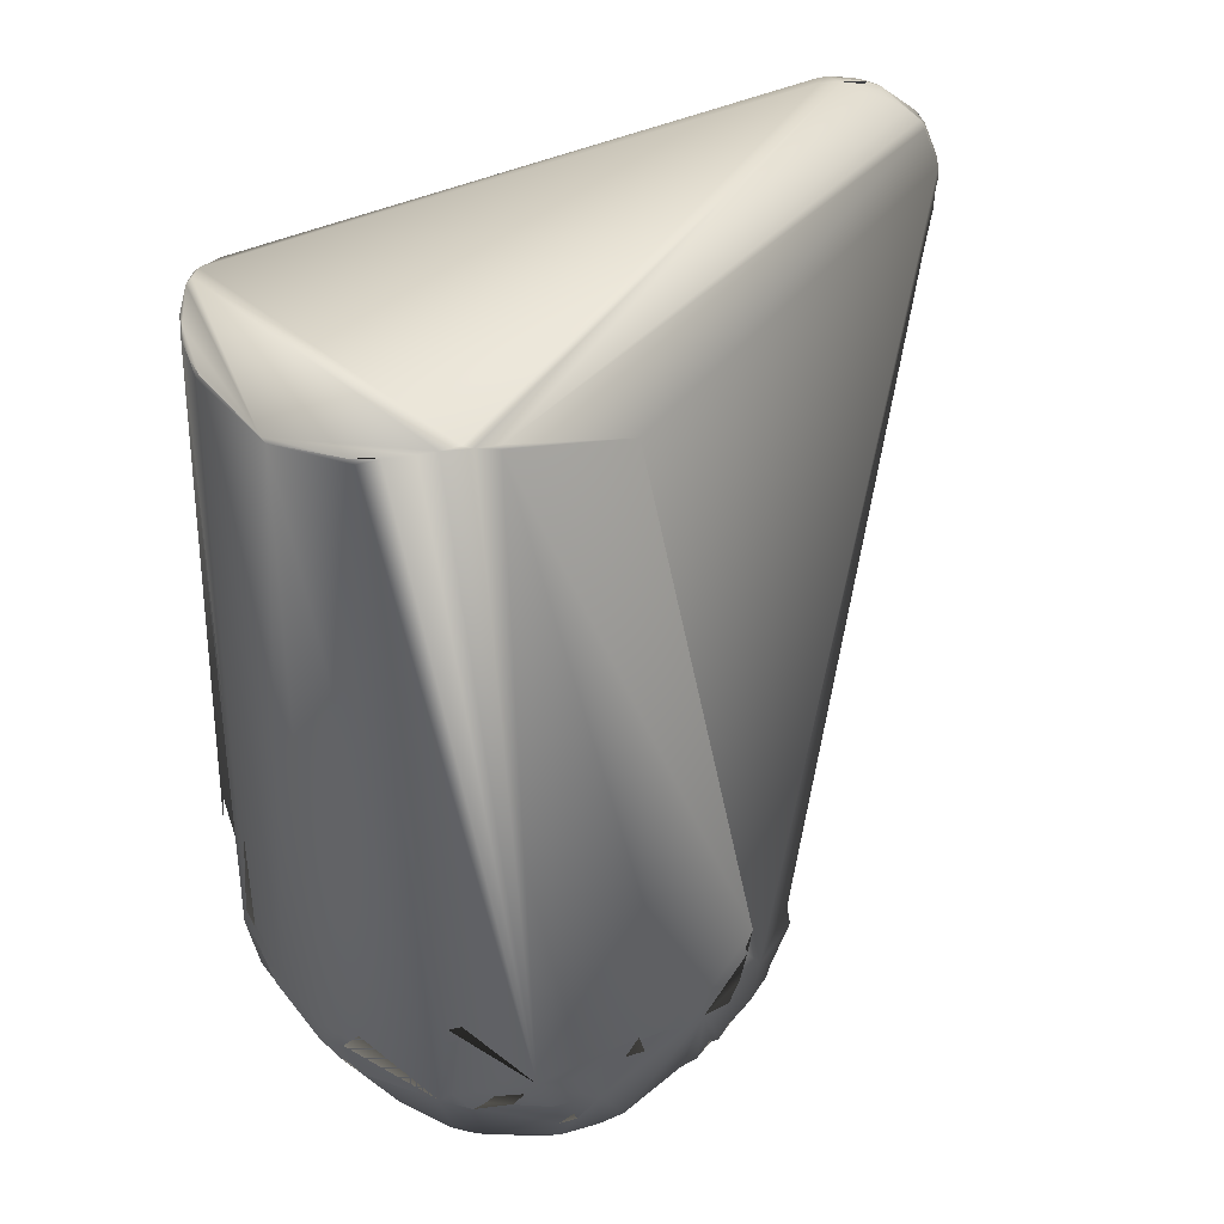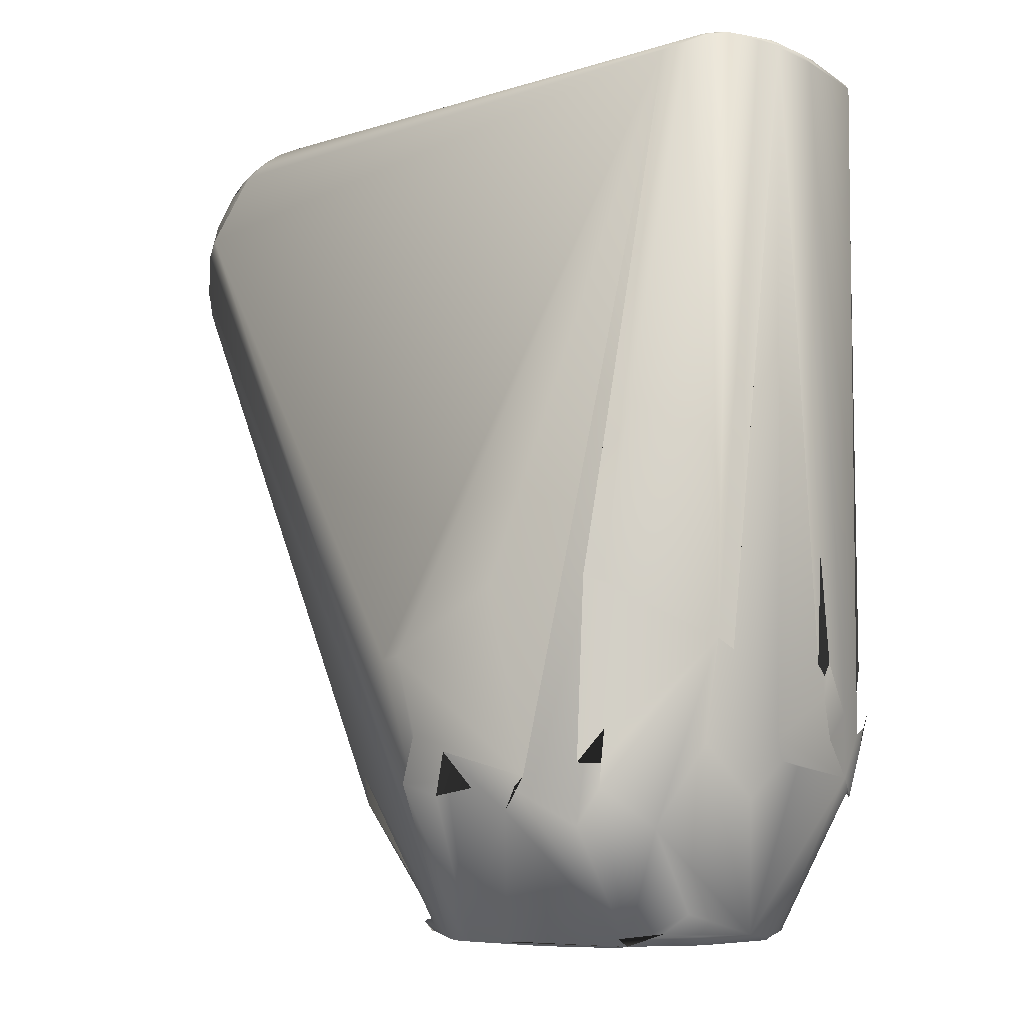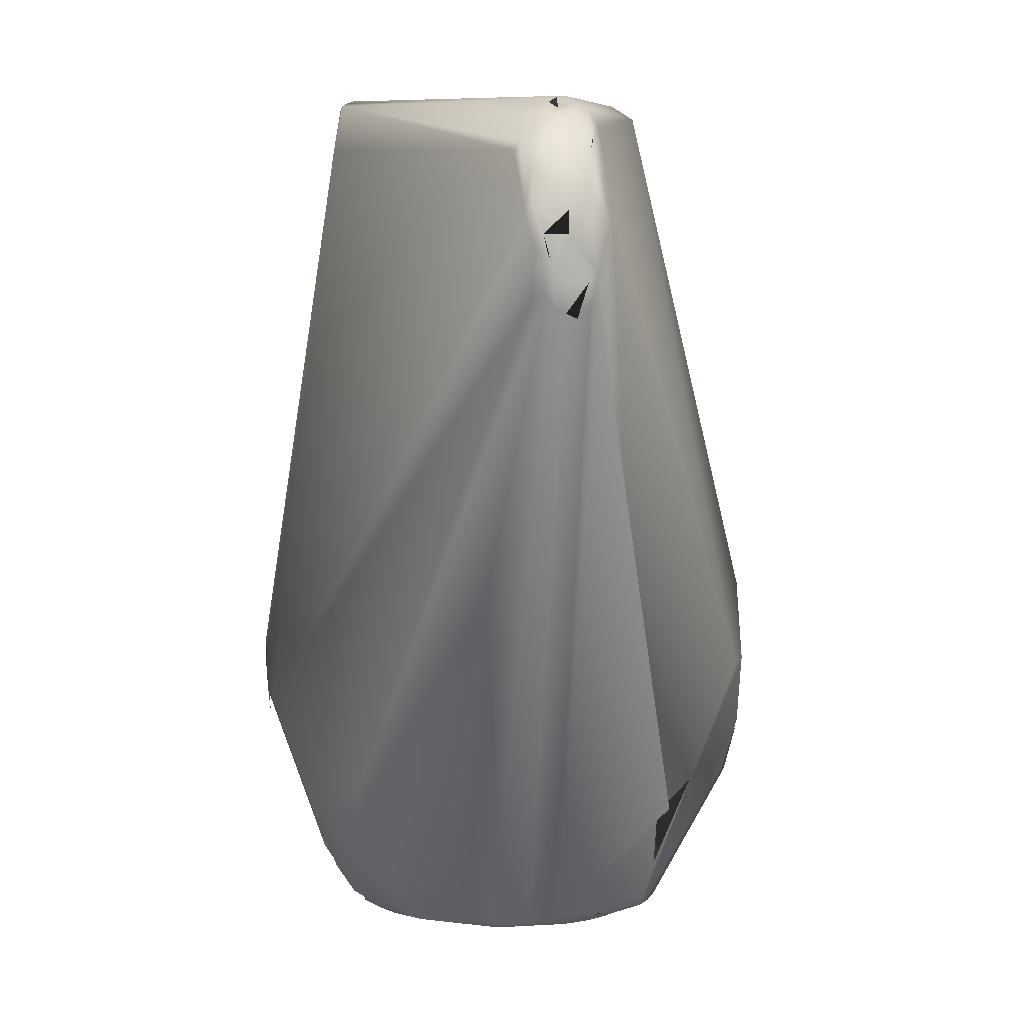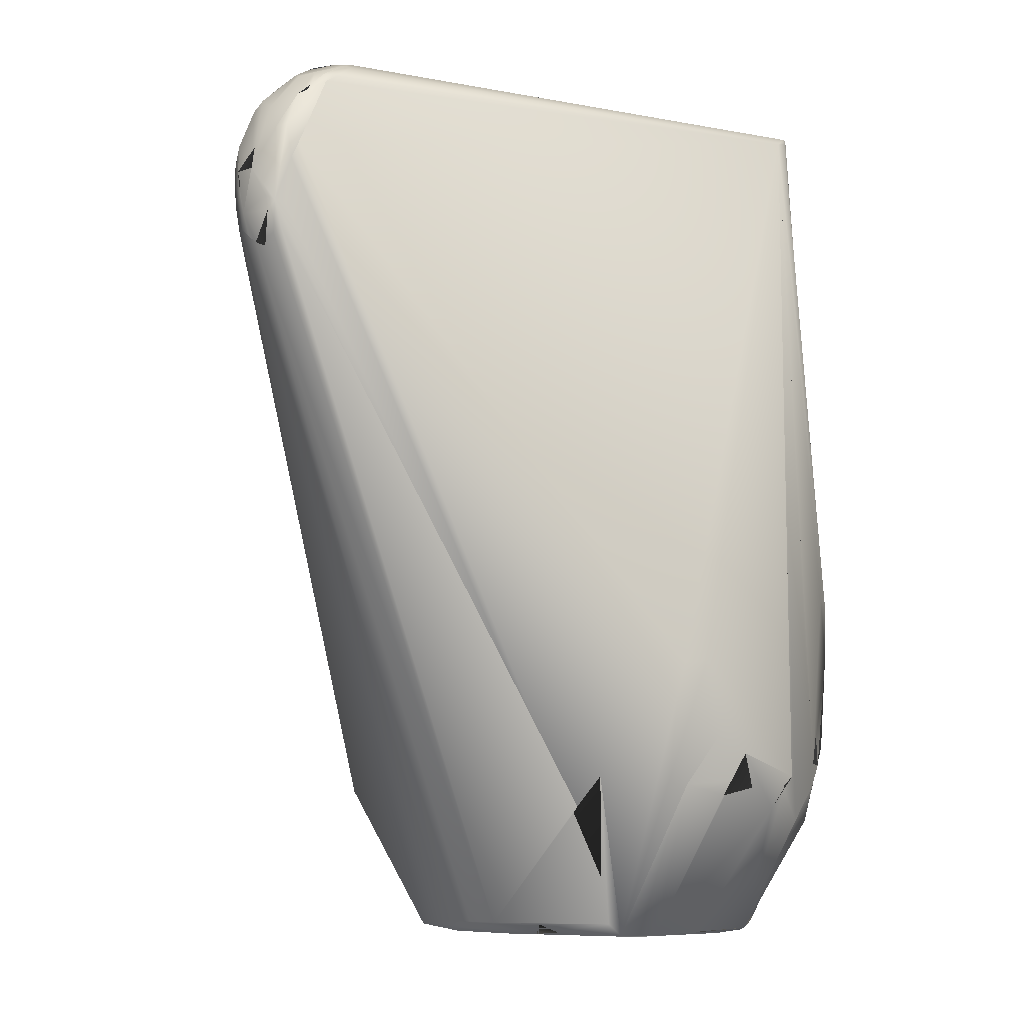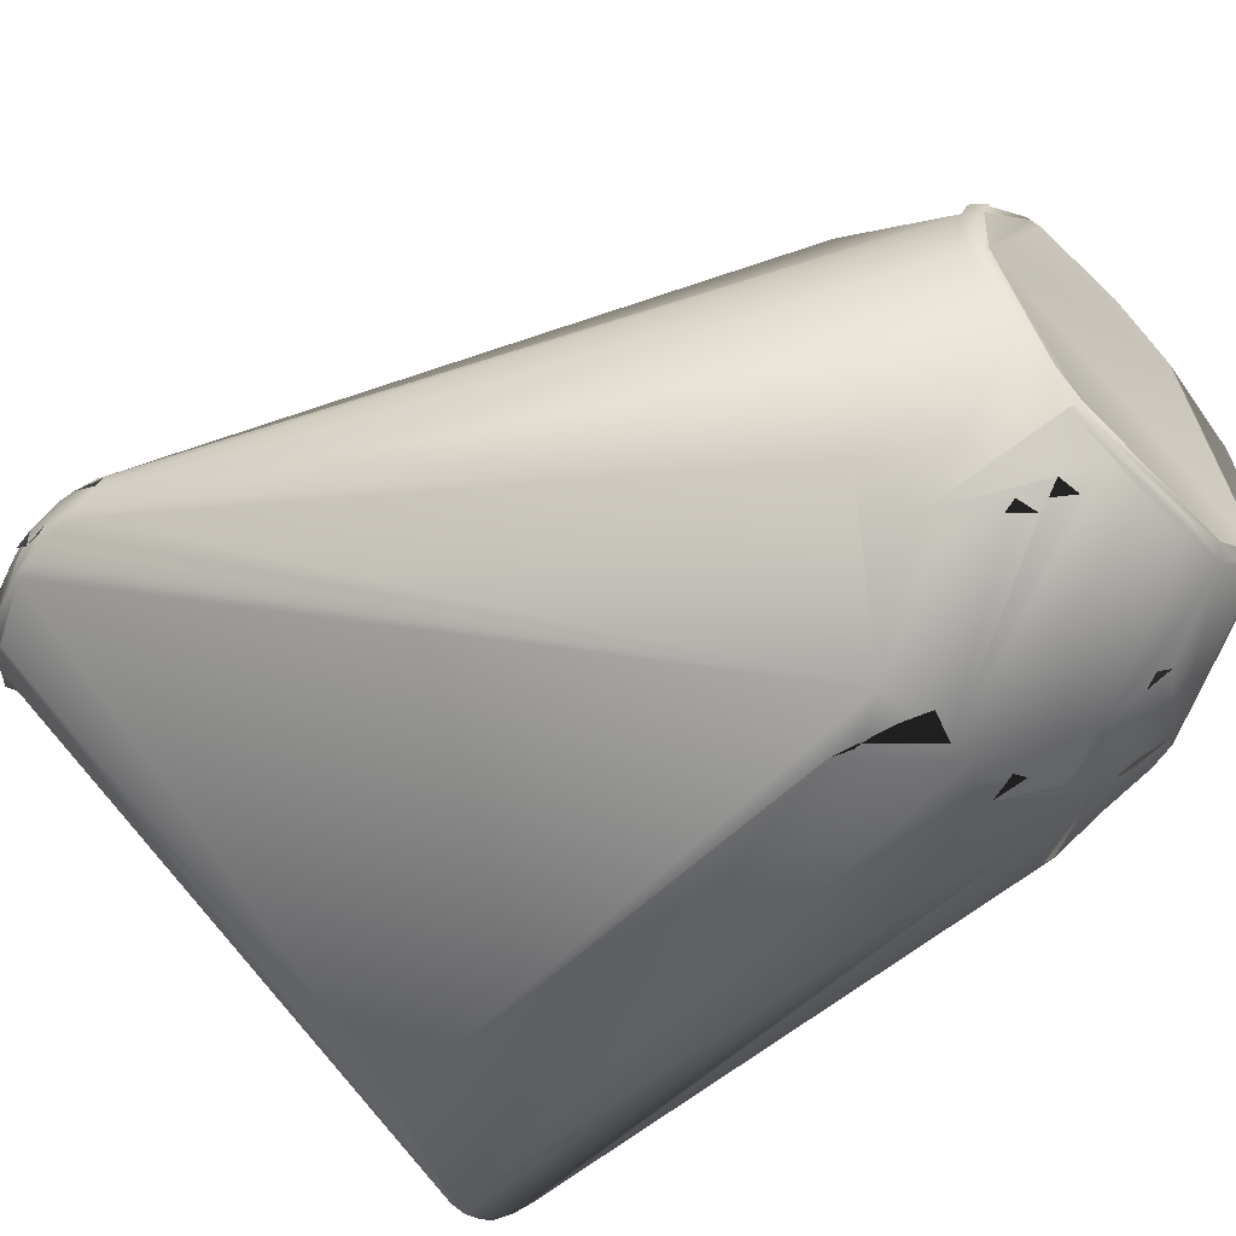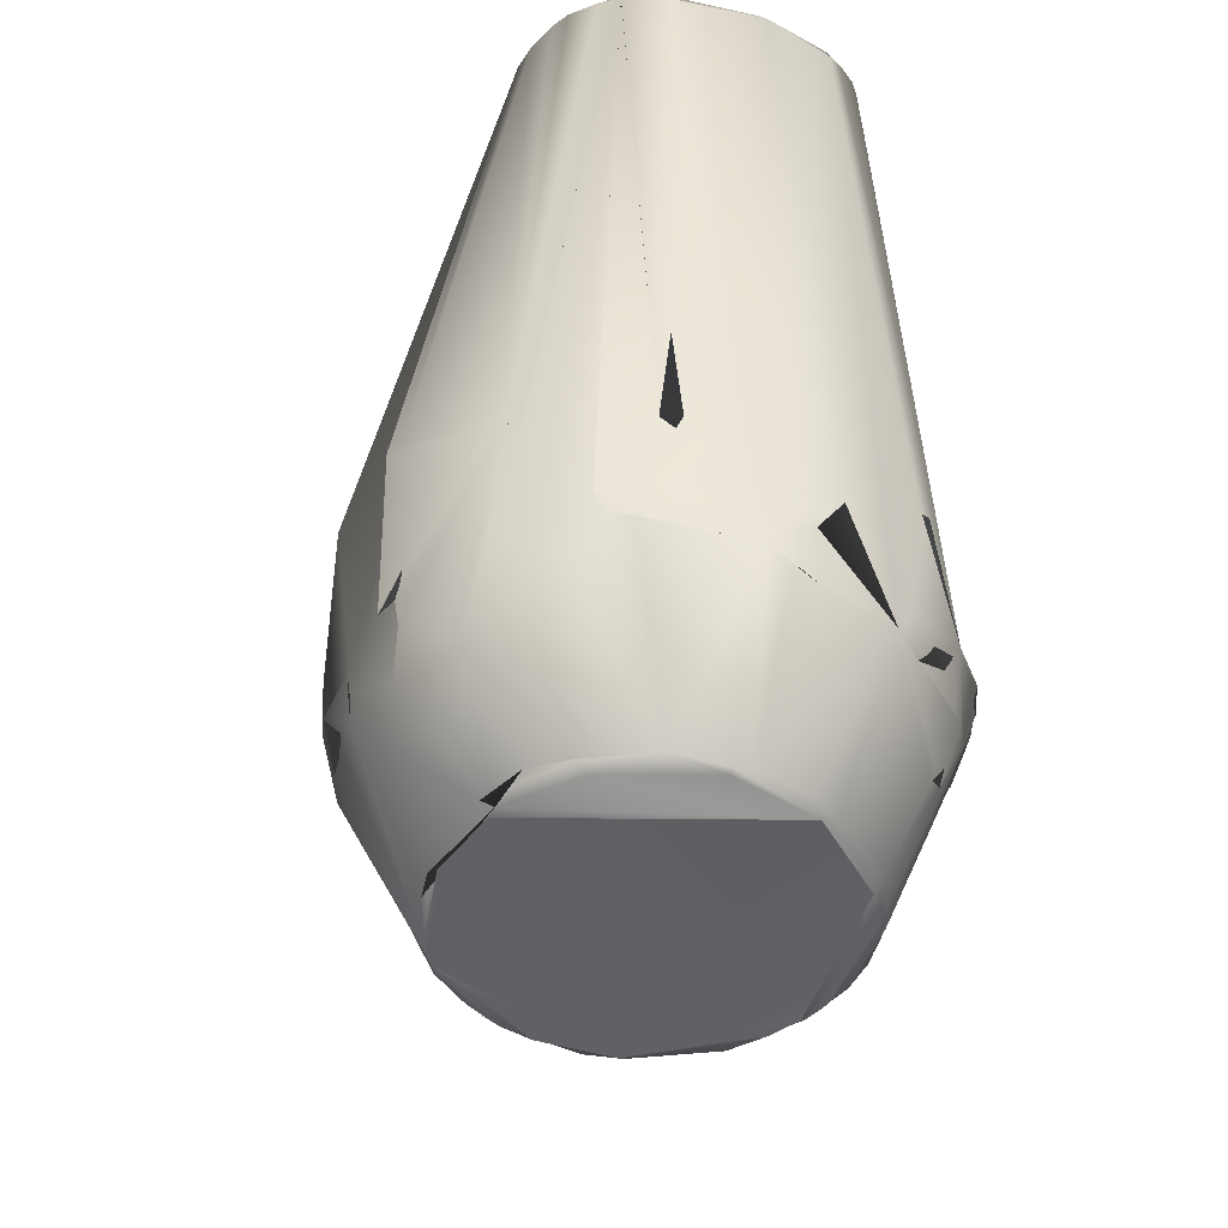
<metadata>
{"format":"obj","ext":"obj","renderer":"f3d","projection":"perspective","resolution":1024,"background":"white","views":[{"elev":42.5,"azim":-41.1,"up":"+Z"},{"elev":-6.5,"azim":-149.9,"up":"+Z"},{"elev":7.8,"azim":85.7,"up":"+Z"},{"elev":-6.3,"azim":134.7,"up":"+Z"},{"elev":-57.0,"azim":133.1,"up":"+Y"},{"elev":-45.6,"azim":-104.5,"up":"+Z"}]}
</metadata>
<code>
o model
v -0.08977 0.007979 0.003134
v -0.08866 -0.006674 0.000595
v -0.08993 -0.006862 0.001905
v -0.08987 -0.01168 0.002464
v -0.08411 -0.0285 0.002126
v -0.0797 -0.03089 0.000193
v -0.0793 -0.03469 0.001186
v -0.1027 0.03501 0.0446
v -0.11 -0.02372 0.04446
v -0.1123 -0.01709 0.04691
v -0.1117 0.02069 0.05413
v -0.1097 0.02732 0.05562
v -0.1163 0.00655 0.06215
v -0.1142 -0.01016 0.05063
v -0.1181 -0.000449 0.07014
v -0.1166 -0.01456 0.06406
v -0.07495 0.03741 0.004468
v -0.0823 0.03528 0.01038
v -0.08206 0.02743 0.003352
v -0.0809 0.02379 0.000548
v -0.06493 0.04151 0.000639
v -0.06376 0.04482 0.003046
v -0.0616 0.04239 0.000223
v -0.08126 0.05478 0.03599
v -0.04103 0.0728 0.04102
v -0.04843 0.0752 0.05106
v -0.04491 0.07461 0.04735
v -0.02234 0.07734 0.0584
v -0.1098 0.03038 0.06237
v -0.09593 0.05111 0.06085
v -0.103 0.04648 0.08802
v -0.09991 0.05033 0.09131
v -0.1171 0.01248 0.07484
v -0.1169 0.0163 0.08455
v -0.1181 0.0105 0.08513
v -0.06138 0.06636 0.03658
v -0.06948 0.06728 0.04801
v -0.07074 0.06871 0.0548
v -0.06438 0.07163 0.05513
v -0.07273 0.07105 0.108
v -0.06758 0.07328 0.1095
v -0.04003 0.08033 0.1073
v -0.1144 -0.02218 0.05918
v -0.1155 -0.02238 0.06588
v -0.1139 -0.02982 0.0702
v -0.1 -0.04588 0.04561
v -0.09363 -0.05257 0.0428
v -0.09892 -0.05071 0.05232
v -0.07119 -0.06261 0.02683
v -0.08677 -0.06197 0.04841
v -0.0775 -0.0675 0.04478
v -0.06712 -0.06598 0.02897
v -0.07179 -0.07137 0.04621
v -0.06562 -0.074 0.04537
v -0.08564 -0.06524 0.05518
v -0.08341 -0.06851 0.06095
v -0.07173 -0.07567 0.06116
v -0.1017 -0.05442 0.08575
v -0.09932 -0.05728 0.08779
v -0.04064 0.04964 0.000496
v -0.03745 0.0514 0.001597
v -0.02894 0.05105 0.001299
v -0.008756 0.04471 0.000615
v -0.01333 0.04722 0.00114
v -0.004365 0.04227 0.000741
v -0.002621 0.04191 0.00115
v 0.002641 0.0416 0.004934
v 0.01197 0.02829 0.002211
v 0.01677 0.0248 0.00482
v 0.01277 0.03113 0.004989
v 0.01492 0.02195 0.001585
v 0.01926 0.01991 0.004932
v 0.01796 0.01307 0.001407
v 0.02258 0.01037 0.00501
v 0.01974 -0.009305 0.001347
v 0.02219 -0.000349 0.002626
v 0.02404 0.000903 0.004976
v 0.02314 -0.0106 0.004573
v -0.006864 -0.04855 0.001025
v -0.01397 -0.05328 0.001465
v -0.005931 -0.04996 0.002066
v 0.001507 -0.04297 0.0013
v -0.004943 -0.05135 0.003869
v 0.01113 -0.03459 0.002079
v 0.0209 -0.0109 0.002247
v -0.01704 0.07264 0.0453
v -0.003181 0.06949 0.04883
v -0.01108 0.07593 0.06383
v 0.02063 0.05478 0.05131
v 0.02347 0.04768 0.04206
v -0.005182 0.07635 0.08723
v 0.001727 0.07334 0.08633
v -0.06622 -0.04719 0.001192
v -0.05768 -0.05058 0.000289
v -0.06215 -0.05226 0.003359
v -0.05011 -0.05614 0.002199
v -0.04369 -0.05572 0.000703
v -0.04301 -0.05862 0.003449
v -0.05662 -0.08245 0.06619
v -0.05911 -0.08283 0.07446
v -0.05192 -0.08462 0.07304
v -0.04543 -0.08544 0.06986
v -0.03787 -0.08609 0.0699
v -0.02826 -0.08556 0.06674
v -0.01883 -0.05699 0.003333
v -0.0182 -0.06312 0.01283
v -0.01174 -0.06187 0.01393
v -0.01352 -0.06711 0.02161
v -0.007417 -0.06582 0.02341
v -0.004021 -0.07018 0.0348
v 0.005577 -0.06795 0.04085
v 0.000571 -0.07162 0.04316
v -0.02515 -0.08623 0.07467
v -0.01569 -0.0845 0.07281
v -0.02323 -0.0867 0.08467
v -0.02131 -0.08651 0.09313
v 0.014 -0.06679 0.05191
v 0.02201 -0.05767 0.0459
v -0.1148 0.01025 0.2722
v -0.1145 0.009103 0.2737
v -0.1158 -0.01849 0.2713
v -0.1158 -0.01616 0.2718
v -0.1075 -0.03851 0.2747
v -0.1071 -0.0398 0.2735
v -0.1031 -0.04461 0.2761
v -0.09749 -0.05032 0.2776
v -0.04153 -0.06149 0.2597
v -0.09322 -0.05293 0.2781
v -0.08628 -0.05655 0.2774
v -0.08038 -0.05886 0.2754
v -0.08823 -0.05475 0.2782
v -0.07984 -0.05836 0.2761
v -0.1058 0.02941 0.2758
v -0.09903 0.03642 0.2774
v -0.09634 0.03772 0.2775
v -0.08823 0.04454 0.2735
v -0.09444 0.04022 0.2765
v -0.09231 0.04085 0.2767
v -0.08172 0.04698 0.2717
v -0.1098 0.02332 0.2745
v -0.1111 0.02068 0.2747
v -0.1129 0.01561 0.2744
v -0.1082 0.02473 0.2765
v 0.1077 0.01124 0.2576
v 0.1153 0.01299 0.215
v 0.116 0.01036 0.2132
v 0.1161 0.006694 0.2099
v 0.117 0.00333 0.2114
v 0.1175 0.000605 0.2134
v 0.1177 -0.002497 0.2161
v 0.1153 0.01493 0.2218
v 0.1171 0.01222 0.223
v 0.1178 0.00967 0.2201
v 0.119 -0.000327 0.2206
v 0.1183 0.009413 0.2245
v 0.1141 0.01606 0.2357
v 0.1118 0.01673 0.2408
v 0.1193 0.003733 0.2338
v 0.1132 0.01278 0.2471
v 0.1152 0.009827 0.246
v 0.1183 0.003815 0.2403
v 0.1003 -0.008404 0.2644
v 0.1054 -0.00895 0.2594
v 0.1059 -0.01063 0.257
v 0.08718 0.01191 0.2701
v 0.08824 0.009843 0.2709
v 0.08172 0.006129 0.2734
v 0.087 0.003396 0.2728
v 0.09485 0.01416 0.2653
v 0.09352 0.01195 0.2679
v 0.09903 0.01416 0.2628
v 0.09782 0.01158 0.2658
v 0.09837 0.007932 0.2671
v 0.09274 0.000496 0.2711
v 0.09623 0.002896 0.2693
v 0.09963 0.000693 0.2675
v 0.096 -0.003 0.2691
v 0.09541 -0.006248 0.2686
v 0.1032 0.01229 0.2615
v 0.1015 0.004233 0.2659
v 0.1156 -0.006179 0.2154
v 0.1173 -0.006155 0.2236
v 0.1195 -0.001419 0.2268
v 0.1182 -0.005574 0.2294
v 0.1171 -0.007109 0.2349
v 0.119 -0.003288 0.2338
v 0.1179 -0.004261 0.2389
v 0.1161 -0.00641 0.2427
v 0.1155 -0.008125 0.2397
v 0.1125 0.003928 0.2541
v 0.1093 -0.003688 0.2581
v 0.111 -0.005811 0.2545
f 46 45 43 9 10 4 5
f 122 123 126 128 135 134 143 120
f 15 14 16 121 119 34 35 33 13
f 14 15 13 33 29 12 11 1 3 4 10 9 43 44 16
f 32 31 133 134 137 136 40 41 39 38 37 24 30
f 103 98 105 106 107 108 109 110 114 115 113 104
f 160 159 144 179 173 180 190
f 150 182 181 118 84 78 148 149 154
f 71 68 69 72 74 77 76 85 75 73
f 6 7 5 4 3 2
f 183 186 187 188 185 184 182 150 154
f 75 82 79 94 6 23 60 63 65 73
f 143 141 142 120
f 46 5 7 95 49 52 53 51 55 50 47 48
f 22 21 20 19 17
f 121 123 122
f 78 84 85 76 77
f 26 42 91 88 87 86 28 25 27
f 169 170 172 179 144 159 156 157 171
f 6 94 93 7
f 6 2 20 21 23
f 168 131 129 132 162 178 177 176 175 174
f 176 177 178 162 163 192 191 190 180
f 131 168 167 138 135 128
f 66 87 88 91 92 157 156 151 152 145 90 89 67
f 132 130 127 164 163 162
f 111 112 110 109 108 107 106 105 83 81 84 118 117
f 80 97 94 79
f 54 53 52 49 95 96 98 103 102 101 99 100 57
f 71 73 65 66
f 154 149 148 147 153 155 158 161 186 183
f 95 7 93 94 97 96
f 56 126 125 124 58 59 48 47 50 55
f 166 167 168 174 175 176 180 173 179 172 170 165
f 127 116 115 114 189 164
f 135 138 137 134
f 123 125 126
f 158 160 190 191 192 188 187 186 161
f 133 140 141 143 134
f 74 72 69 70 67 89 90 145 146
f 165 170 169 139 138 167 166
f 131 128 129
f 129 130 132
f 121 122 120 142 119
f 121 124 125 123
f 21 22 17 18 24 37 36 27 25 62 61
f 83 105 98 96 97 80 81
f 56 55 51 53 54 57 100 99 101 102 130 129 128 126
f 189 185 188 192 163 164
f 139 42 26 27 36 37 38 39 41 40 136
f 64 63 60 23 21 61 62
f 1 19 20 2 3
f 1 11 12 8 30 24 18 17 19
f 64 62 25 28 86 87 66 65 63
f 116 127 130 102 103 104 113 115
f 114 110 112 111 117 118 181 182 184 185 189
f 140 133 31 32 30 8 12 29 33 35 34 119 142 141
f 71 66 67 70 69 68
f 139 169 171 157 92 91 42
f 136 137 138 139
f 152 151 156 159 160 158 155 153 146 145
f 148 78 77 74 146 153 147
f 46 48 59 58 124 121 16 44 43 45
f 84 81 80 79 82 75 85

</code>
